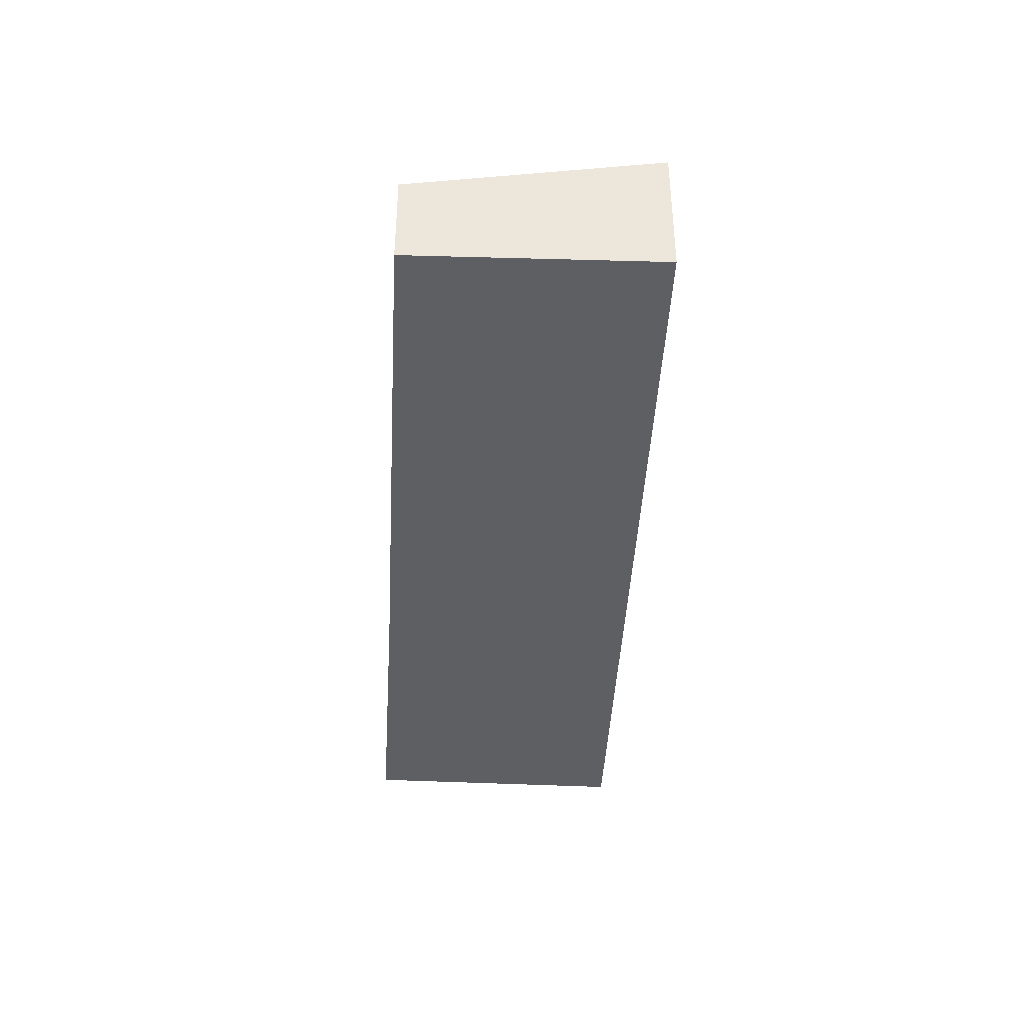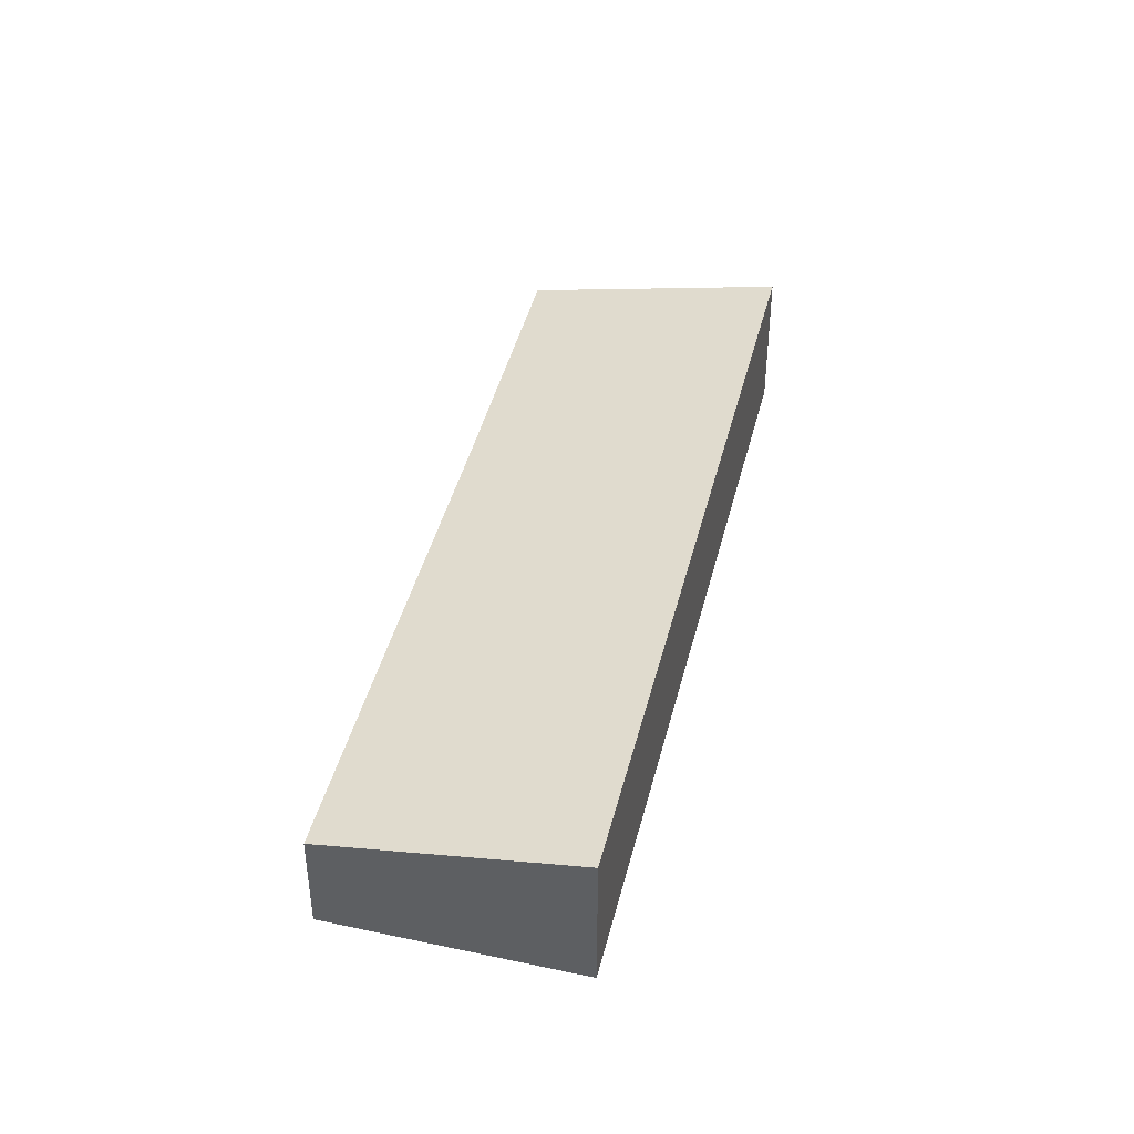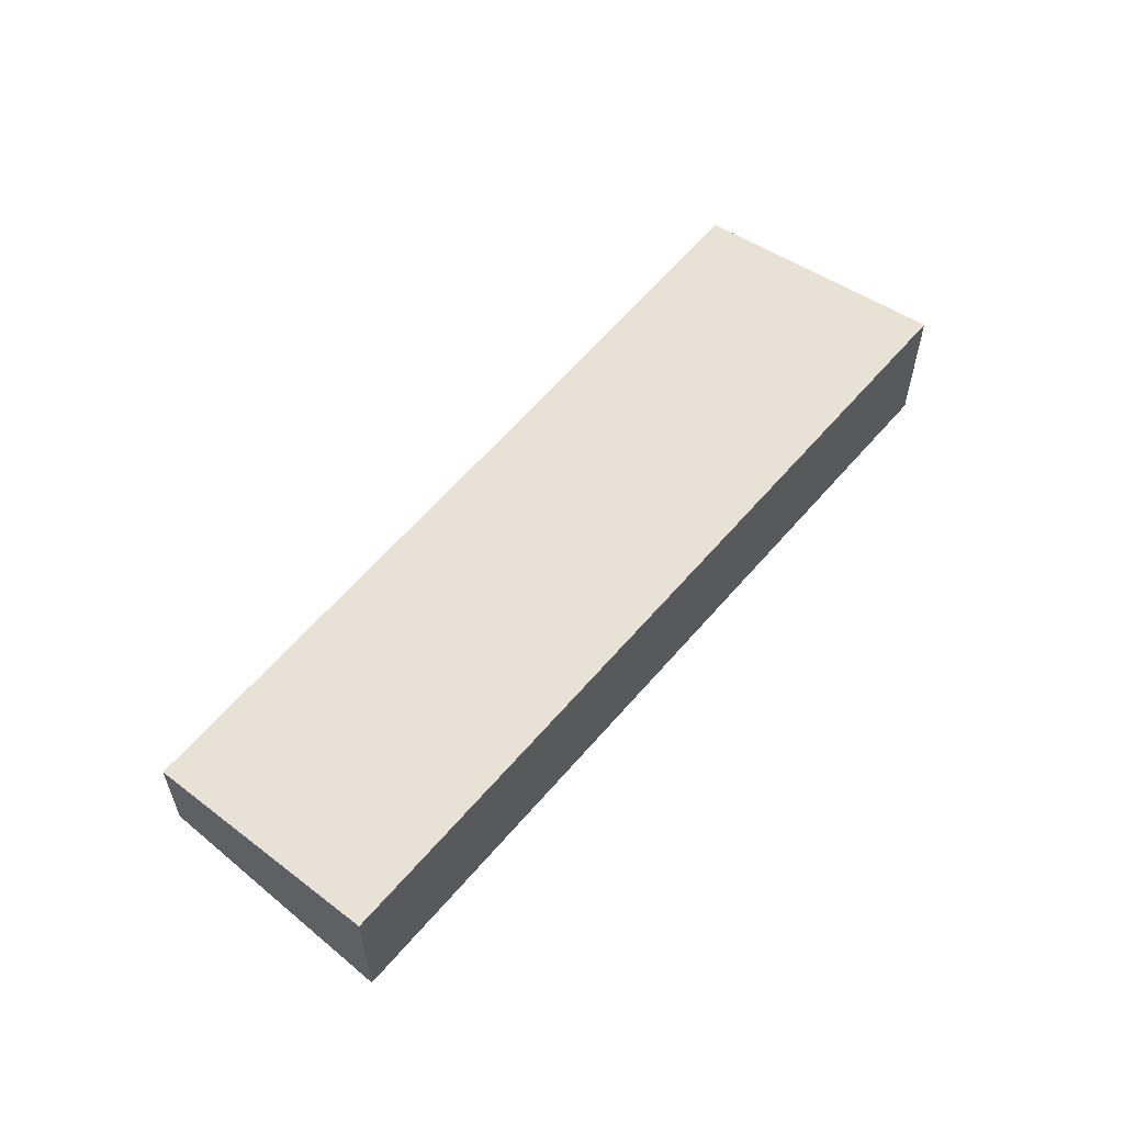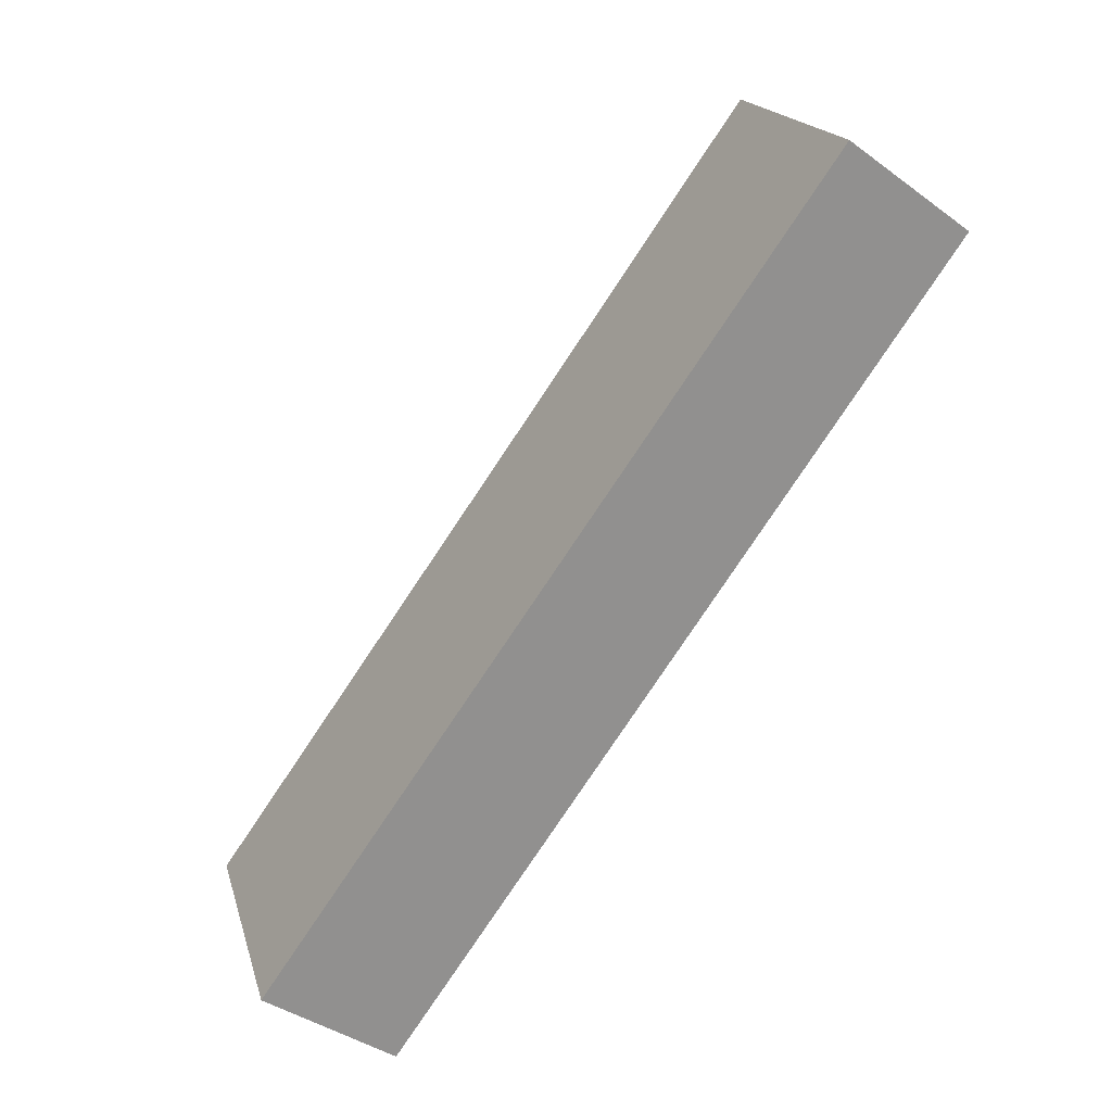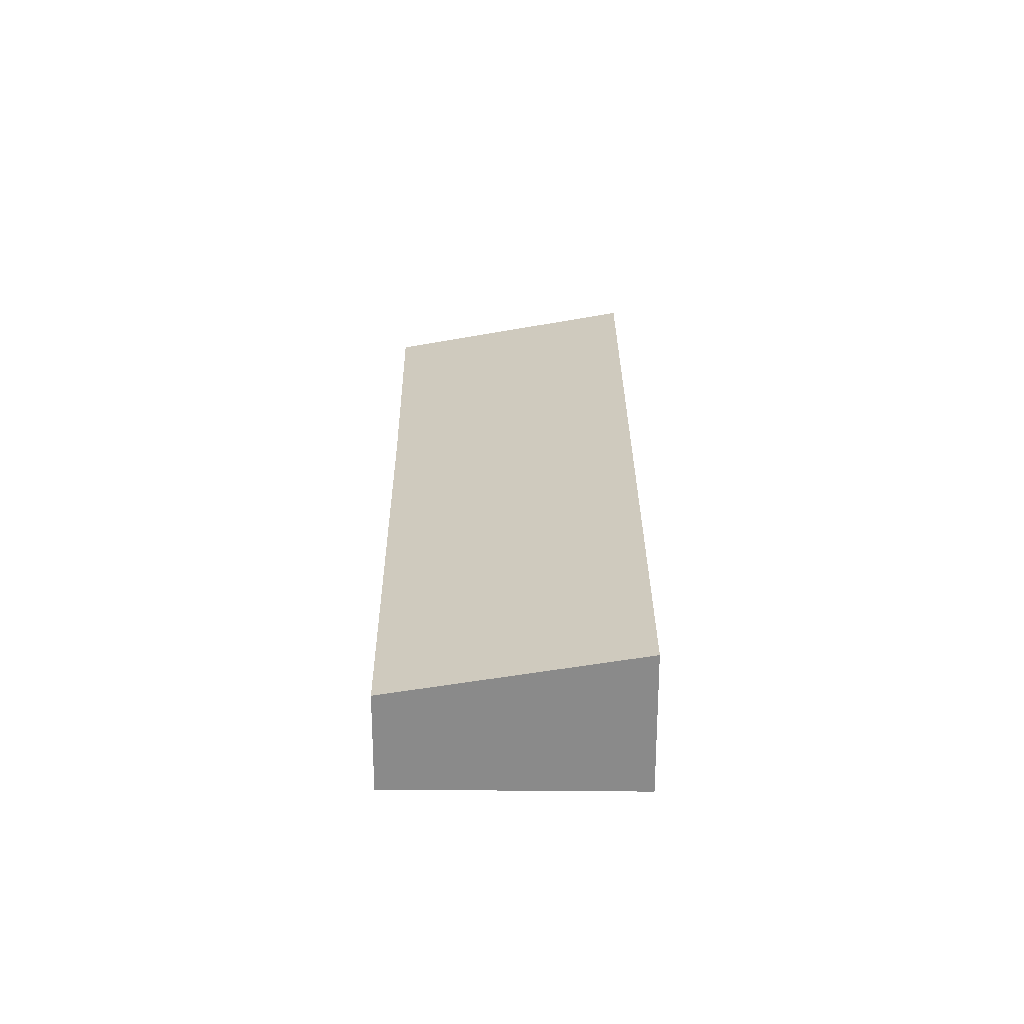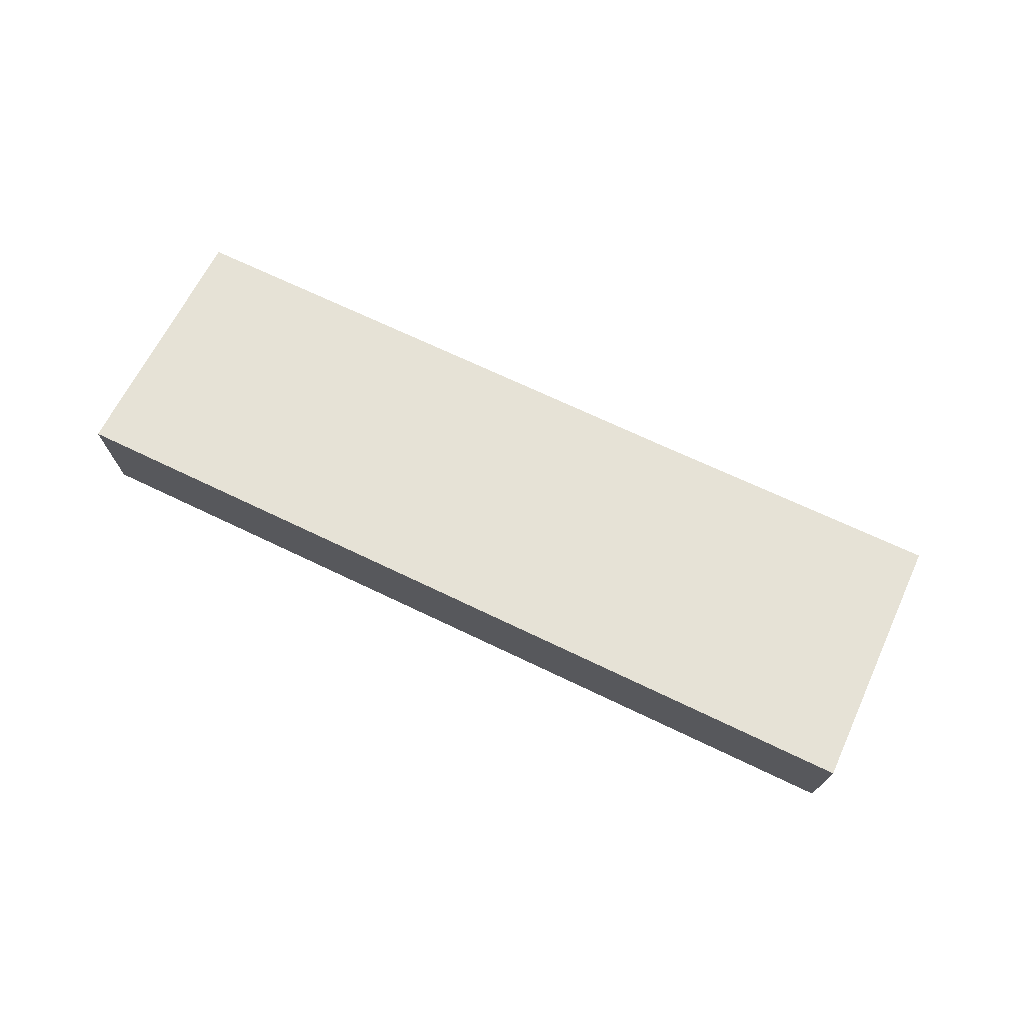
<metadata>
{"format":"obj","ext":"obj","renderer":"f3d","projection":"perspective","resolution":1024,"background":"white","views":[{"elev":-41.8,"azim":121.0,"up":"+Y"},{"elev":41.9,"azim":137.3,"up":"+Y"},{"elev":59.5,"azim":163.8,"up":"+Y"},{"elev":-39.6,"azim":-132.3,"up":"+Z"},{"elev":26.5,"azim":123.6,"up":"+Y"},{"elev":73.7,"azim":-121.0,"up":"+Y"}]}
</metadata>
<code>
v  1.456 0.964 2.127
v  0.407 1.407 -0.271
v  0 1.407 8.615e-17
v  6.874 1.407 -4.581
v  3.886 0.972 0.453
v  8.226 0.979 -2.49
v  8.226 1.525e-16 -2.49
v  3.886 -2.774e-17 0.453
v  1.456 -1.302e-16 2.127
v  6.874 2.805e-16 -4.581
v  0.407 1.659e-17 -0.271
v  0 0 0
g defaultobject
f 1 2 3
f 2 1 4
f 4 1 5
f 4 5 6
f 5 7 6
f 7 5 8
f 8 5 1
f 8 1 9
f 6 10 4
f 10 6 7
f 10 2 4
f 2 10 11
f 2 11 3
f 3 11 12
f 12 1 3
f 1 12 9
f 8 10 7
f 10 8 11
f 11 8 9
f 11 9 12

</code>
